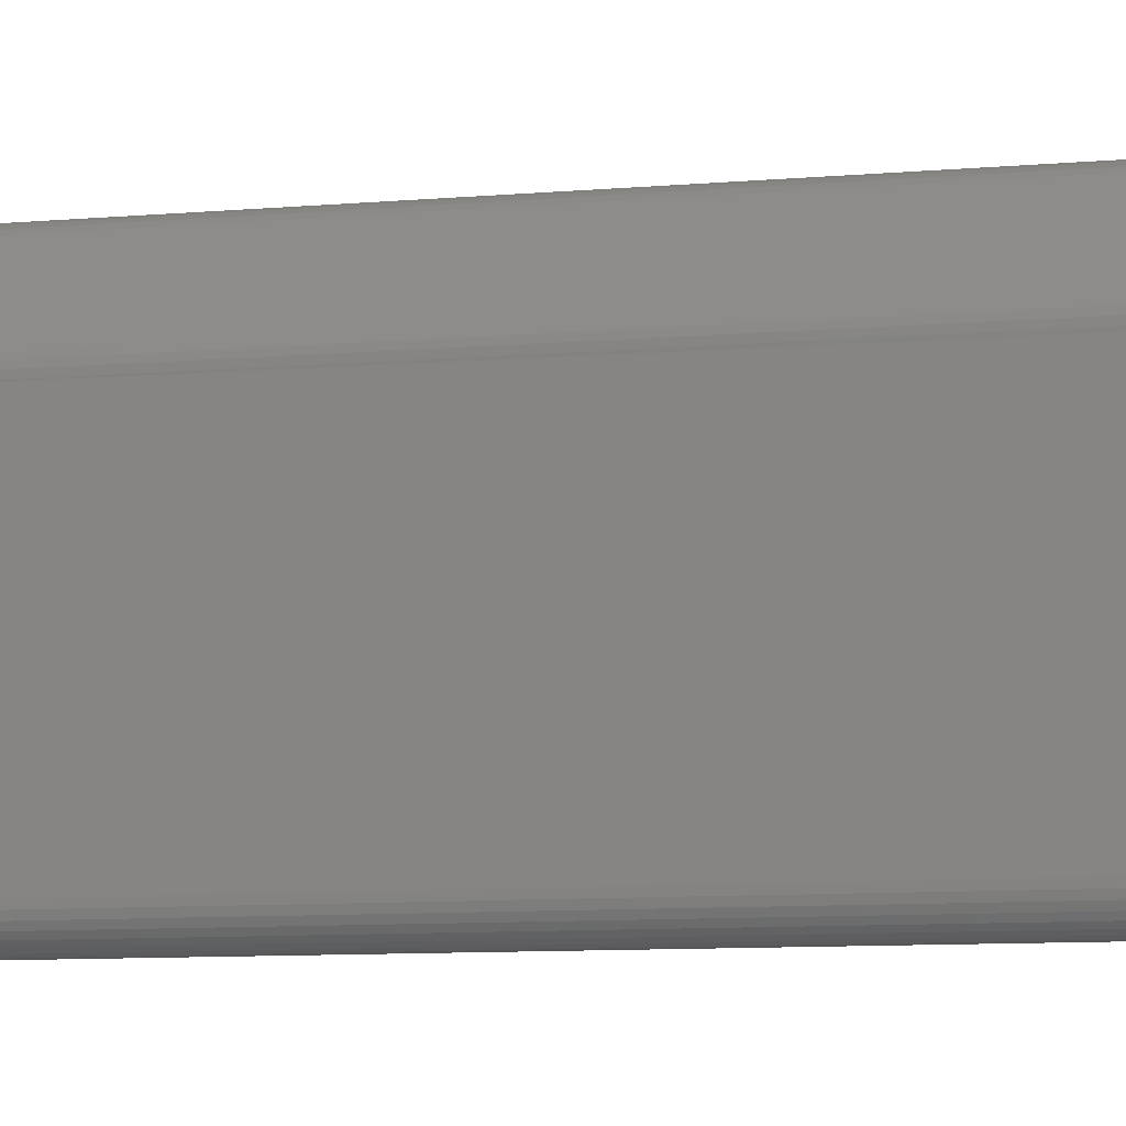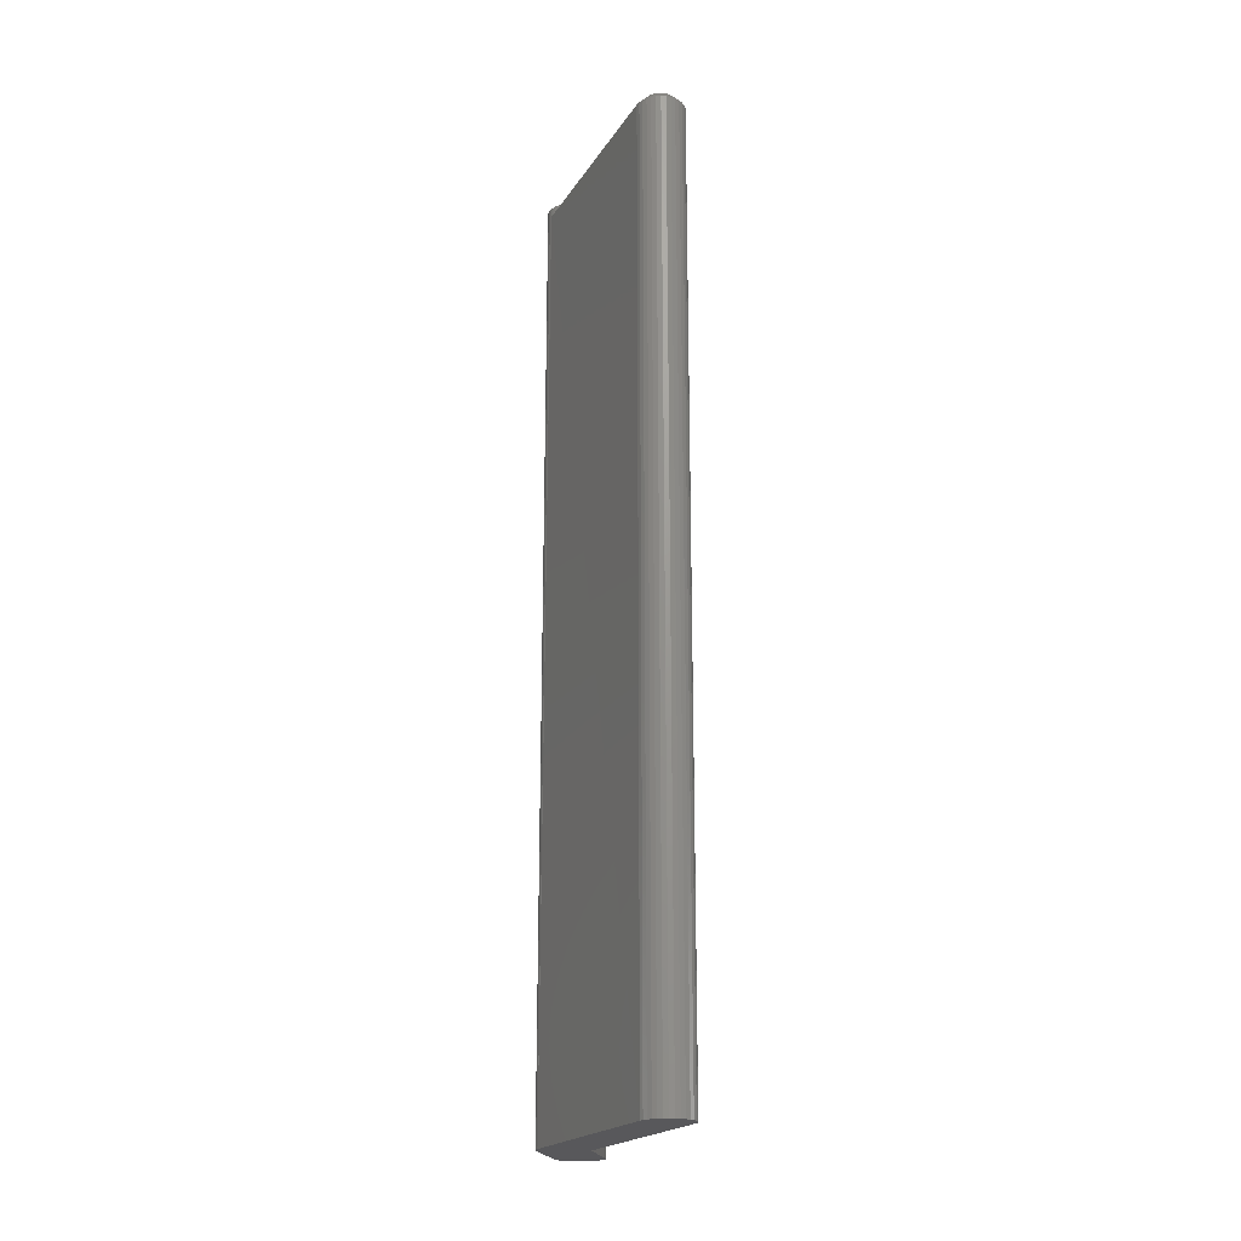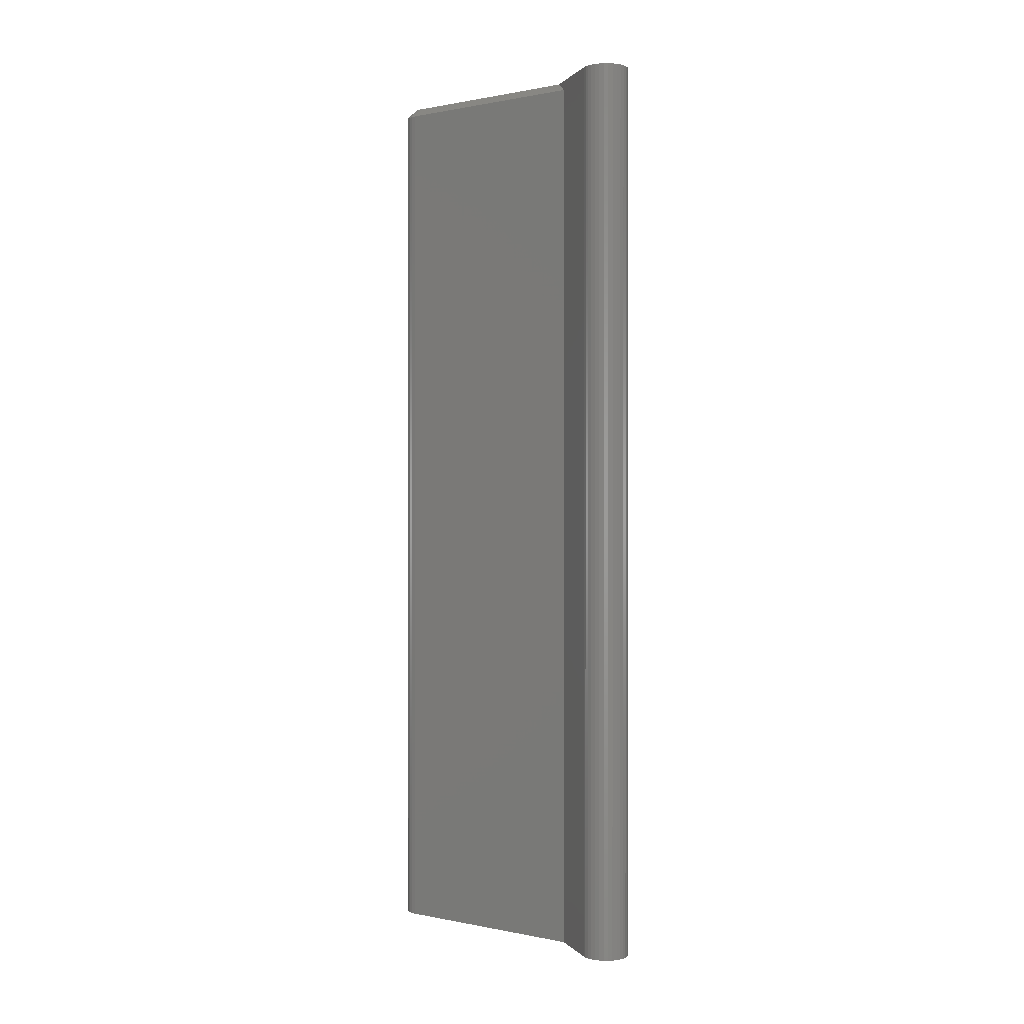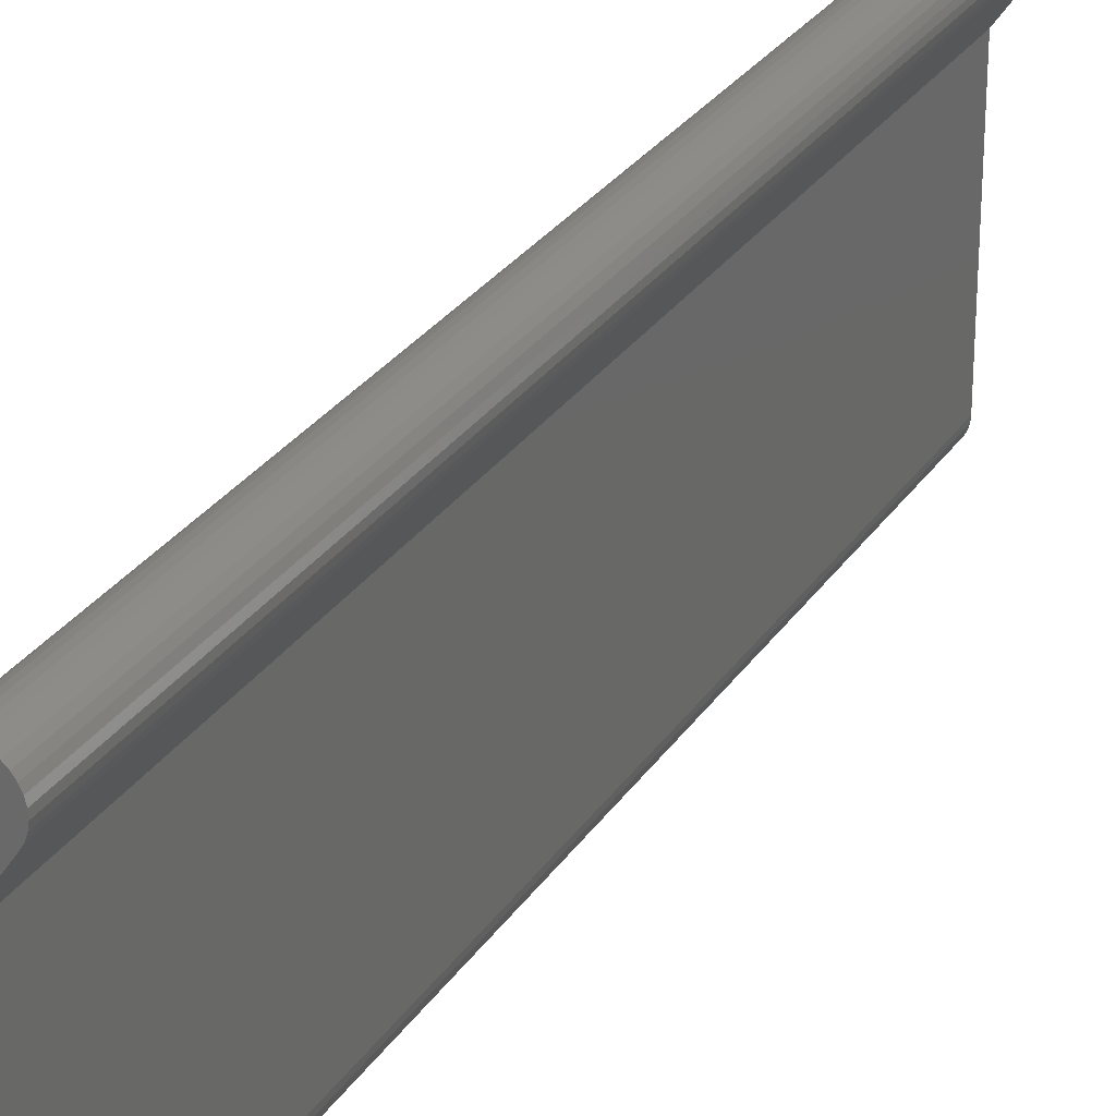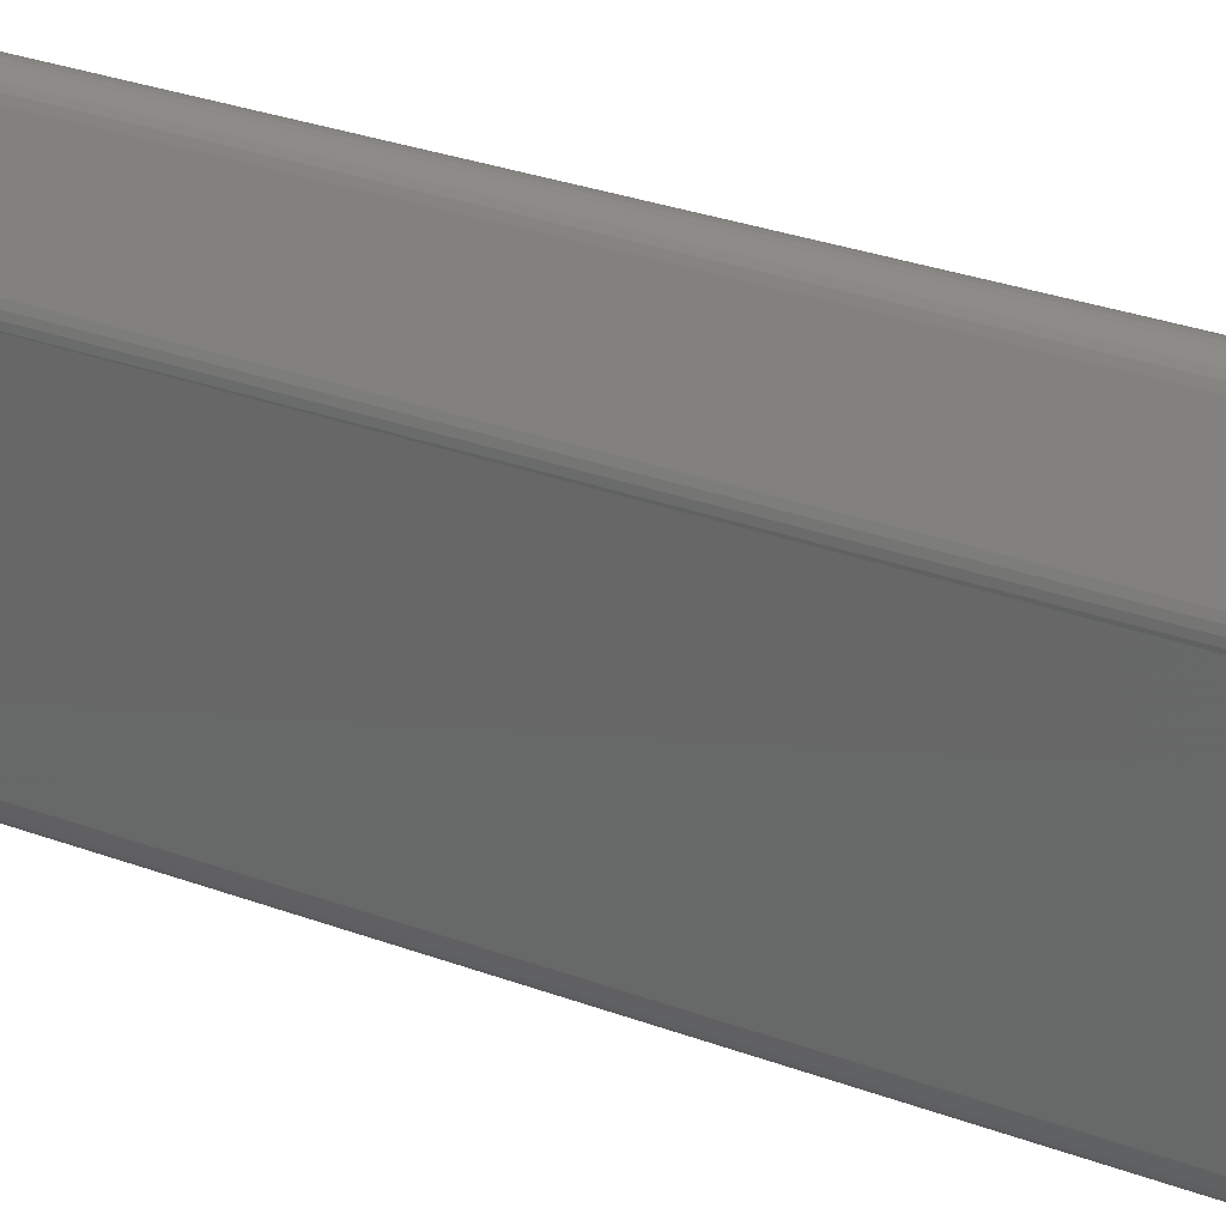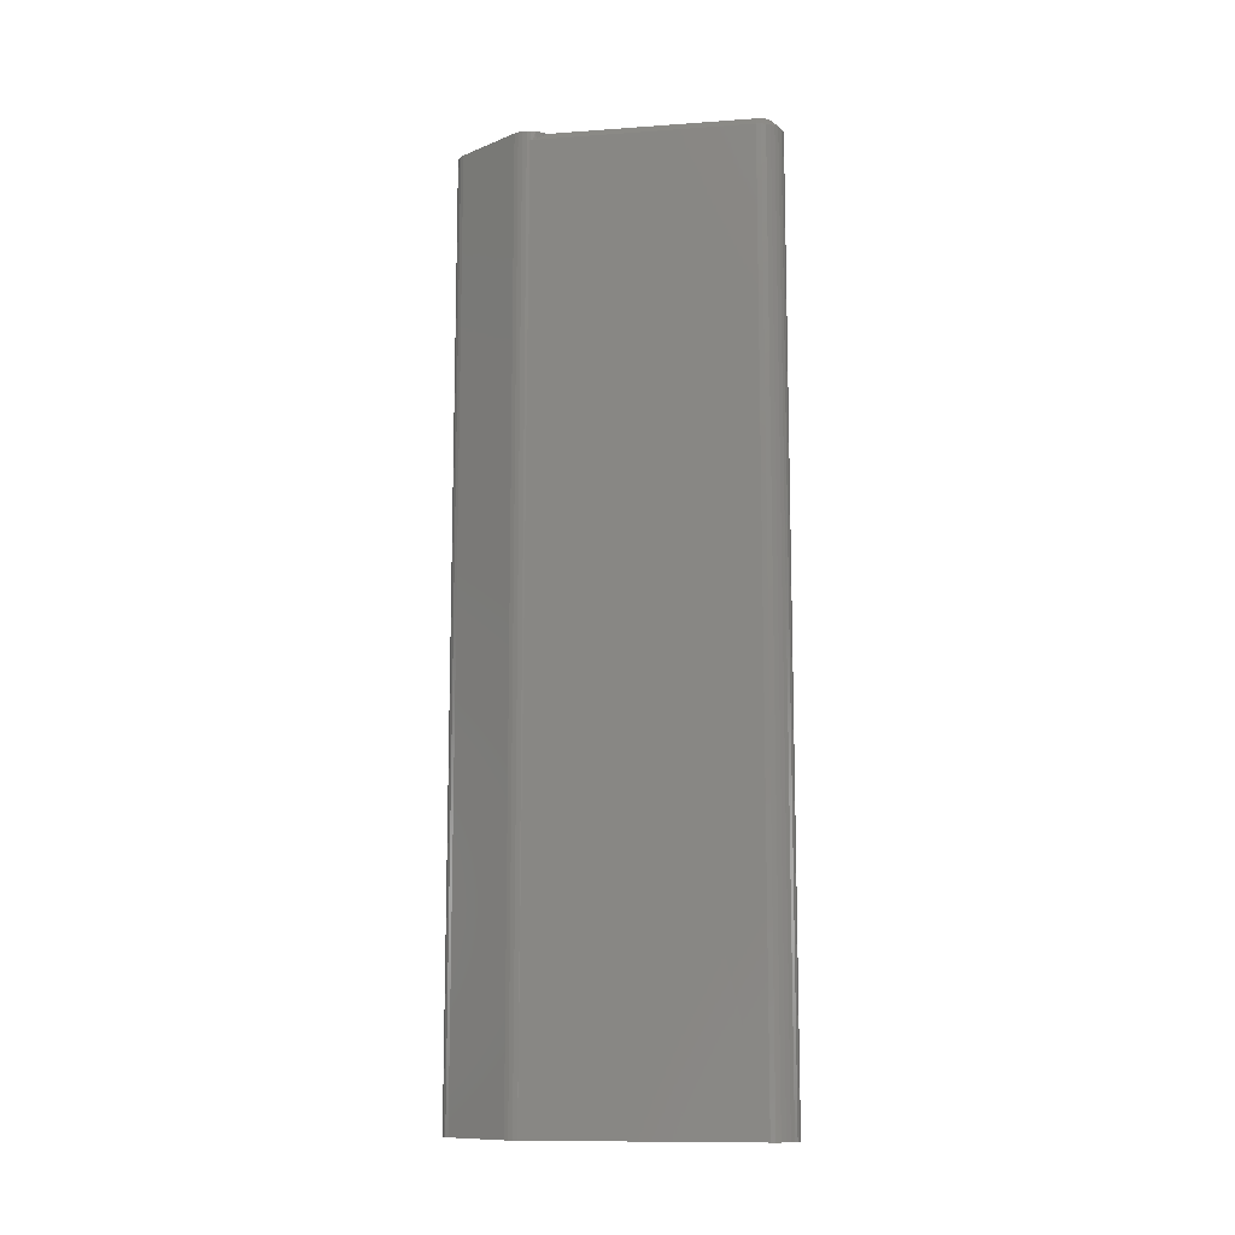
<metadata>
{"format":"stl","ext":"stl","renderer":"f3d","projection":"perspective","resolution":1024,"background":"white","views":[{"elev":-8.7,"azim":-76.2,"up":"+Y"},{"elev":-20.3,"azim":-23.4,"up":"+Z"},{"elev":0.4,"azim":127.4,"up":"+Z"},{"elev":28.1,"azim":26.6,"up":"+Y"},{"elev":29.7,"azim":-61.3,"up":"+Y"},{"elev":-11.4,"azim":-80.2,"up":"+Z"}]}
</metadata>
<code>
# stl→obj: 107 verts, 210 faces
v 0.02007 0.06266 0
v 0.02007 0.06266 0.75
v 0.0226 0.06543 0
v 0.0226 0.06543 0.75
v 0.02562 0.06764 0
v 0.02562 0.06764 0.75
v 0.02902 0.06923 0
v 0.02902 0.06923 0.75
v 0.03266 0.07012 0
v 0.03266 0.07012 0.75
v 0.0364 0.07028 0
v 0.0364 0.07028 0.75
v 0.04011 0.06971 0
v 0.04011 0.06971 0.75
v 0.04363 0.06843 0
v 0.04363 0.06843 0.75
v 0.04683 0.06649 0
v 0.04683 0.06649 0.75
v 0.0496 0.06396 0
v 0.0496 0.06396 0.75
v 0.05181 0.06093 0
v 0.05181 0.06093 0.75
v 0.0534 0.05754 0
v 0.0534 0.05754 0.75
v 0.05429 0.0539 0
v 0.05429 0.0539 0.75
v 0.05445 0.05015 0
v 0.05445 0.05015 0.75
v 0.05388 0.04645 0
v 0.05388 0.04645 0.75
v 0.0526 0.04292 0
v 0.0526 0.04292 0.75
v 0.05066 0.03972 0
v 0.05066 0.03972 0.75
v -0.01562 0.00403 0
v -0.01562 0.00403 0.7422
v -0.01545 0.007575 0.75
v -0.007812 -0.009984 0.75
v -0.01036 -0.007858 0.75
v -0.01046 -0.007762 0.7474
v -0.01248 -0.005302 0.75
v -0.01207 -0.00588 0.7457
v -0.0141 -0.002403 0.75
v -0.01374 -0.00317 0.7441
v -0.01468 -0.0009184 0.7431
v -0.01516 0.000743 0.75
v -0.01562 0.00403 0.75
v -0.01532 0.001492 0.7425
v -0.01308 0.01423 0.75
v -0.01308 0.01423 0
v -0.01459 0.01102 0.75
v -0.01459 0.01102 0
v -0.01545 0.007575 0
v 0.01394 -0.1762 0.75
v -0.005907 -0.1782 0.75
v 0.0129 -0.1782 0.75
v -0.004501 -0.1799 0.75
v 0.01149 -0.1799 0.75
v -0.002787 -0.1813 0.75
v 0.0148 -0.01243 0.75
v 0.009777 -0.1813 0.75
v -0.0008322 -0.1823 0.75
v 0.001289 -0.183 0.75
v 0.003495 -0.1832 0.75
v 0.005701 -0.183 0.75
v 0.007822 -0.1823 0.75
v 0.0148 -0.1719 0.75
v -0.007812 -0.1719 0.75
v 0.01459 -0.1741 0.75
v -0.007595 -0.1741 0.75
v -0.006952 -0.1762 0.75
v -0.01562 -0.1719 0
v -0.01562 -0.1719 0.7422
v 0.02262 -0.1719 0
v 0.02262 -0.001069 0
v 0.02262 -0.1719 0.7422
v 0.02262 -0.001069 0.7422
v 0.02225 -0.1756 0
v 0.02225 -0.1756 0.7422
v 0.02116 -0.1792 0
v 0.02116 -0.1792 0.7422
v 0.01939 -0.1825 0
v 0.01939 -0.1825 0.7422
v 0.01701 -0.1854 0
v 0.01701 -0.1854 0.7422
v 0.01412 -0.1878 0
v 0.01412 -0.1878 0.7422
v 0.01081 -0.1895 0
v 0.01081 -0.1895 0.7422
v 0.007225 -0.1906 0
v 0.007225 -0.1906 0.7422
v 0.003495 -0.191 0
v 0.003495 -0.191 0.7422
v -0.0002351 -0.1906 0
v -0.0002351 -0.1906 0.7422
v -0.003822 -0.1895 0
v -0.003822 -0.1895 0.7422
v -0.007127 -0.1878 0
v -0.007127 -0.1878 0.7422
v -0.01002 -0.1854 0
v -0.01002 -0.1854 0.7422
v -0.0124 -0.1825 0
v -0.0124 -0.1825 0.7422
v -0.01417 -0.1792 0
v -0.01417 -0.1792 0.7422
v -0.01526 -0.1756 0
v -0.01526 -0.1756 0.7422
f 1 2 3
f 3 2 4
f 3 4 5
f 5 4 6
f 5 6 7
f 7 6 8
f 7 8 9
f 9 8 10
f 9 10 11
f 11 10 12
f 11 12 13
f 13 12 14
f 13 14 15
f 15 14 16
f 15 16 17
f 17 16 18
f 17 18 19
f 19 18 20
f 19 20 21
f 21 20 22
f 21 22 23
f 23 22 24
f 23 24 25
f 25 24 26
f 25 26 27
f 27 26 28
f 27 28 29
f 29 28 30
f 29 30 31
f 31 30 32
f 31 32 33
f 33 32 34
f 35 36 37
f 38 39 40
f 40 39 41
f 40 41 42
f 42 41 43
f 42 43 44
f 45 44 43
f 43 46 45
f 47 37 36
f 47 36 46
f 46 36 48
f 46 48 45
f 49 50 51
f 51 50 52
f 51 52 37
f 37 52 53
f 37 53 35
f 12 10 8
f 12 8 14
f 14 8 16
f 16 8 6
f 18 16 6
f 6 4 18
f 20 18 4
f 54 55 56
f 56 55 57
f 56 57 58
f 57 59 58
f 34 49 51
f 34 51 37
f 34 37 47
f 34 47 46
f 34 46 43
f 34 43 41
f 34 41 39
f 34 39 38
f 34 38 60
f 2 49 34
f 2 34 32
f 2 32 30
f 2 30 28
f 2 28 26
f 2 26 24
f 2 24 22
f 2 22 20
f 2 20 4
f 61 58 59
f 61 59 62
f 61 62 63
f 61 63 64
f 61 64 65
f 61 65 66
f 60 38 67
f 67 38 68
f 67 68 69
f 69 68 70
f 69 70 54
f 54 70 71
f 54 71 55
f 48 72 73
f 72 48 35
f 35 48 36
f 74 75 76
f 76 75 77
f 74 76 78
f 78 76 79
f 78 79 80
f 80 79 81
f 80 81 82
f 82 81 83
f 82 83 84
f 84 83 85
f 84 85 86
f 86 85 87
f 86 87 88
f 88 87 89
f 88 89 90
f 90 89 91
f 90 91 92
f 92 91 93
f 92 93 94
f 94 93 95
f 94 95 96
f 96 95 97
f 96 97 98
f 98 97 99
f 98 99 100
f 100 99 101
f 100 101 102
f 102 101 103
f 102 103 104
f 104 103 105
f 104 105 106
f 106 105 107
f 106 107 72
f 72 107 73
f 75 33 77
f 77 33 34
f 77 34 60
f 1 50 2
f 2 50 49
f 73 68 38
f 73 38 40
f 73 40 42
f 73 42 44
f 73 44 45
f 73 45 48
f 67 76 60
f 60 76 77
f 67 69 76
f 69 79 76
f 73 107 68
f 107 70 68
f 107 105 71
f 70 107 71
f 103 101 55
f 55 105 103
f 71 105 55
f 99 97 62
f 59 99 62
f 59 57 99
f 95 93 63
f 63 97 95
f 62 97 63
f 91 89 66
f 65 91 66
f 65 64 91
f 87 85 61
f 61 89 87
f 66 89 61
f 83 81 54
f 56 83 54
f 56 58 83
f 69 81 79
f 54 81 69
f 57 55 101
f 101 99 57
f 64 63 93
f 93 91 64
f 58 61 85
f 85 83 58
f 7 9 11
f 13 7 11
f 15 7 13
f 5 7 15
f 5 15 17
f 17 3 5
f 3 17 19
f 80 104 78
f 102 104 80
f 82 102 80
f 100 102 82
f 84 100 82
f 98 100 84
f 86 98 84
f 96 98 86
f 88 96 86
f 94 96 88
f 92 94 88
f 90 92 88
f 33 75 35
f 33 35 53
f 33 53 52
f 33 52 50
f 1 3 19
f 1 19 21
f 1 21 23
f 1 23 25
f 1 25 27
f 1 27 29
f 1 29 31
f 1 31 33
f 1 33 50
f 104 106 78
f 78 106 72
f 78 72 74
f 74 72 35
f 74 35 75

</code>
